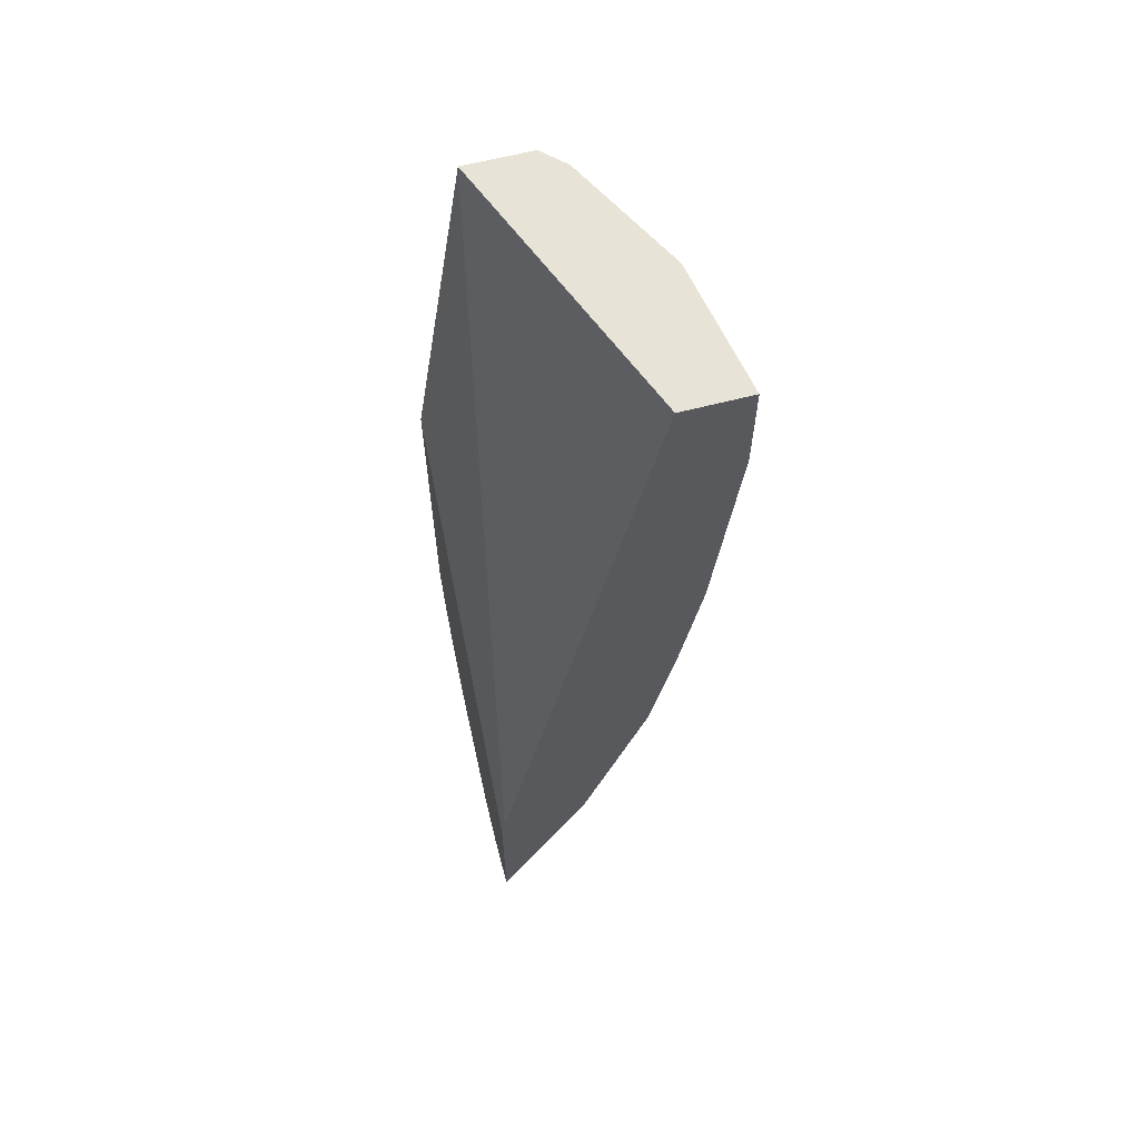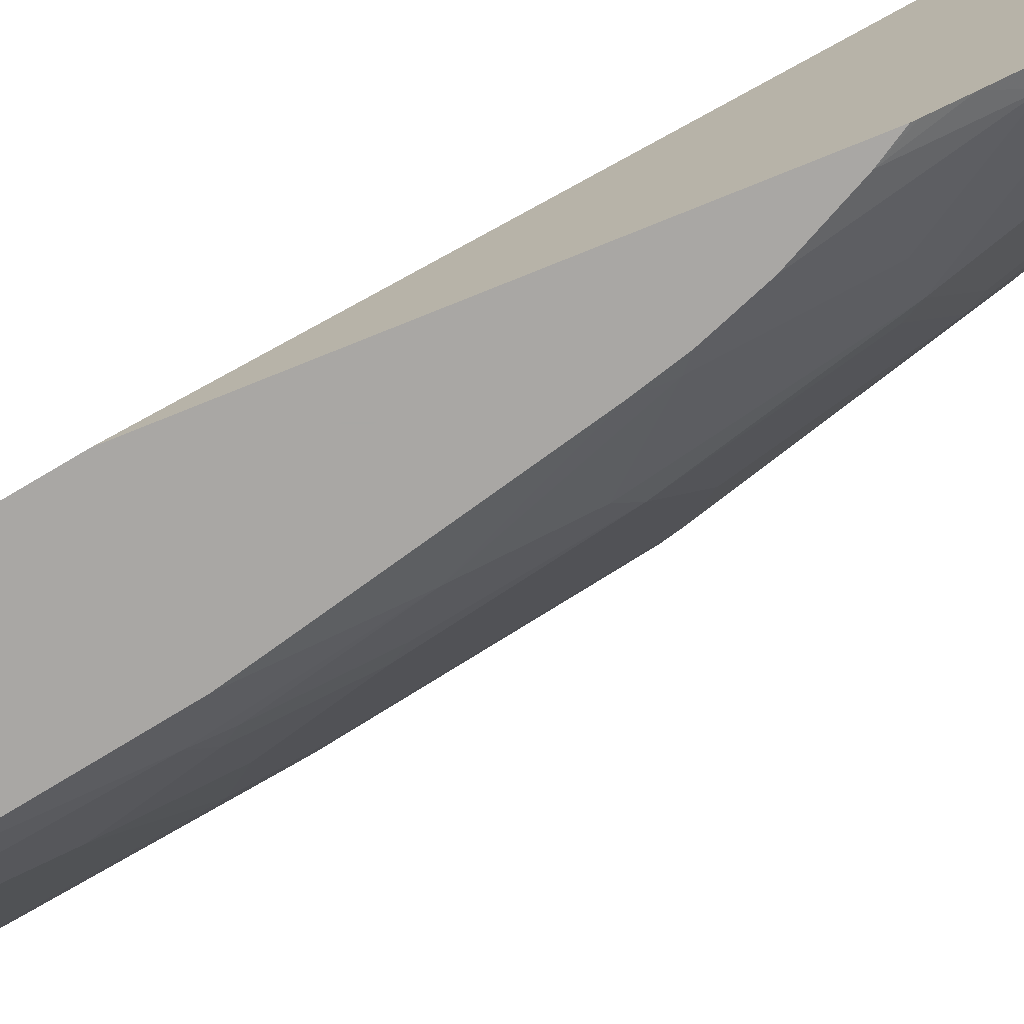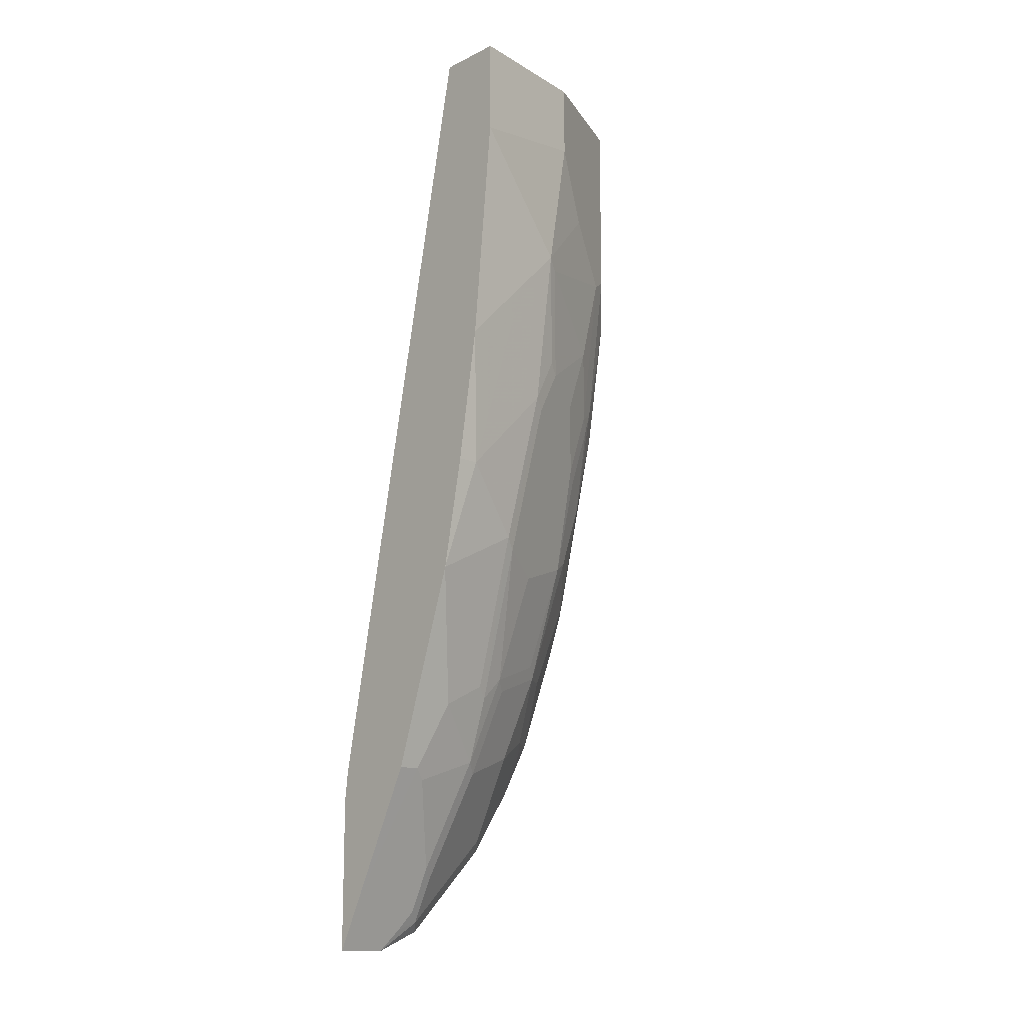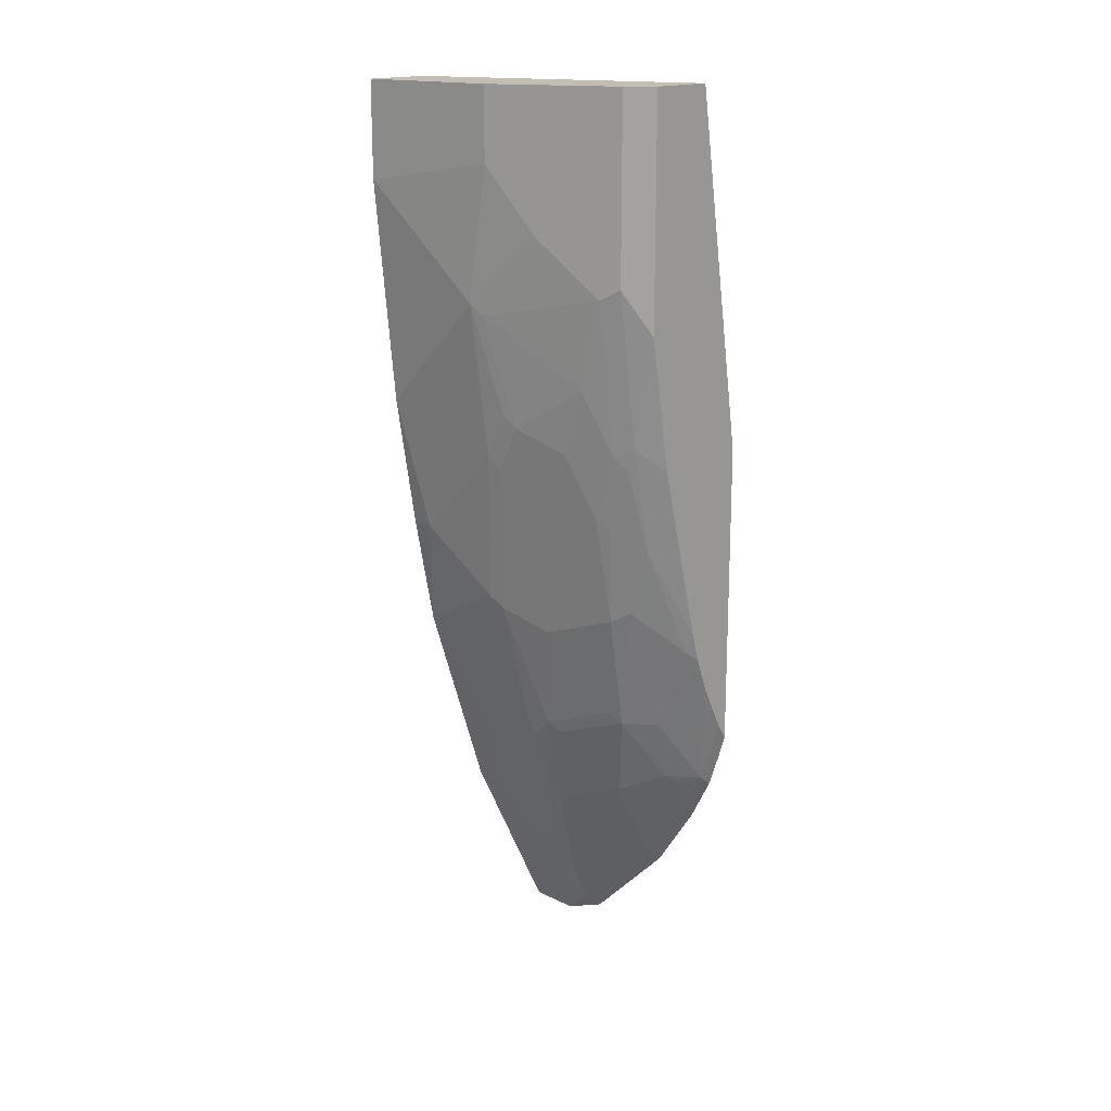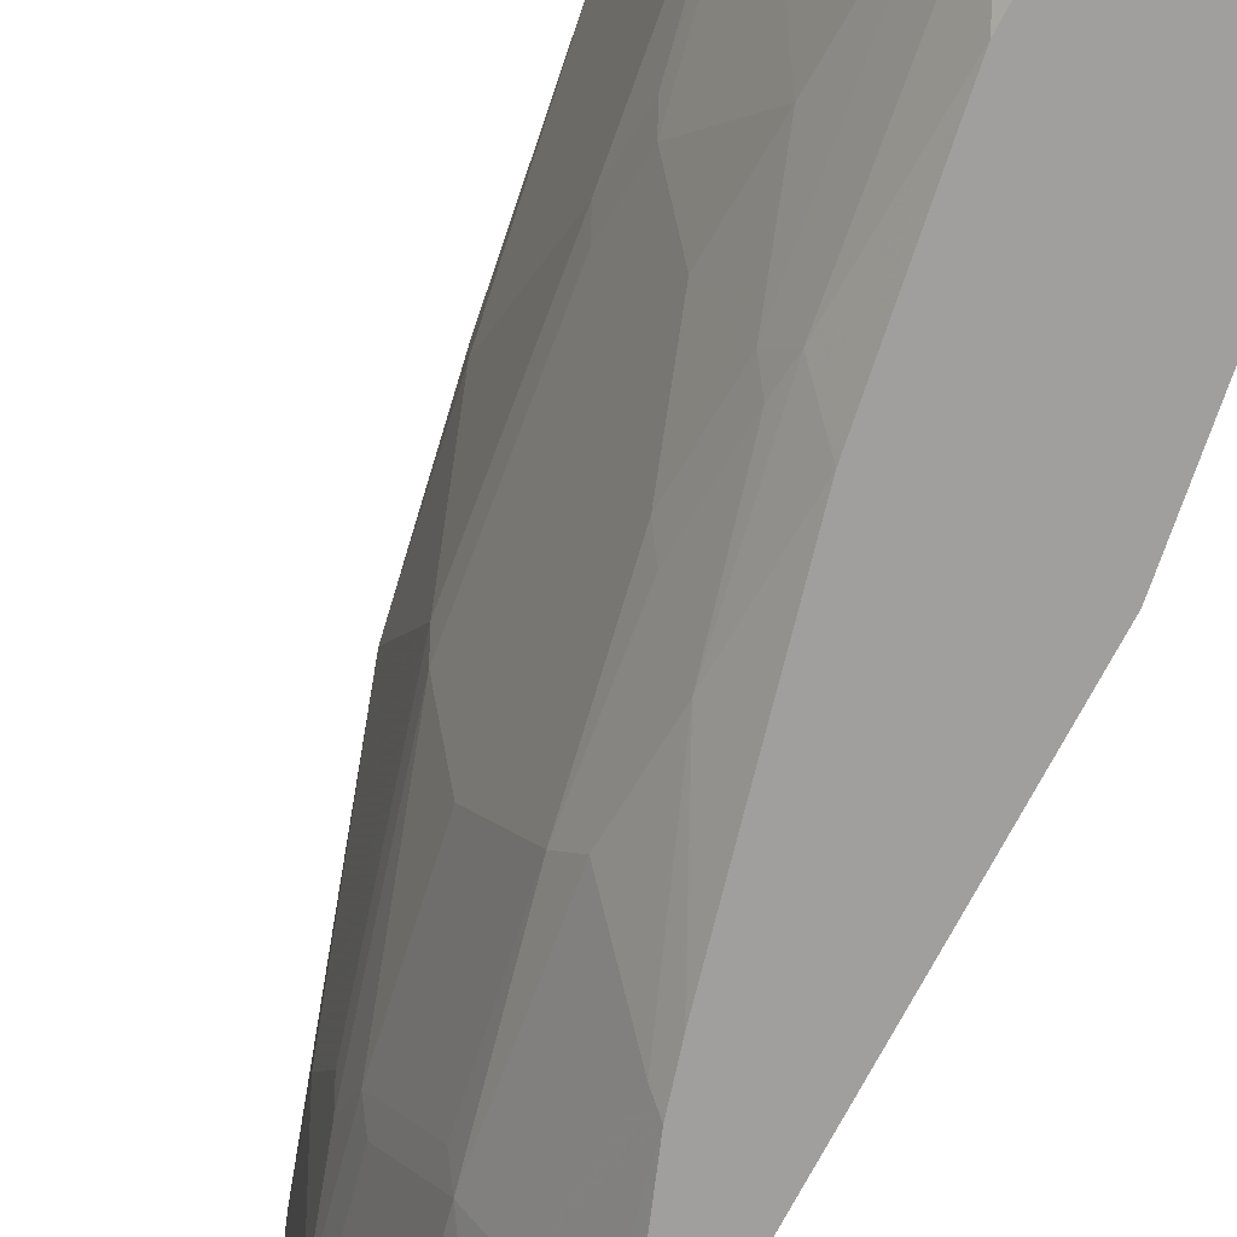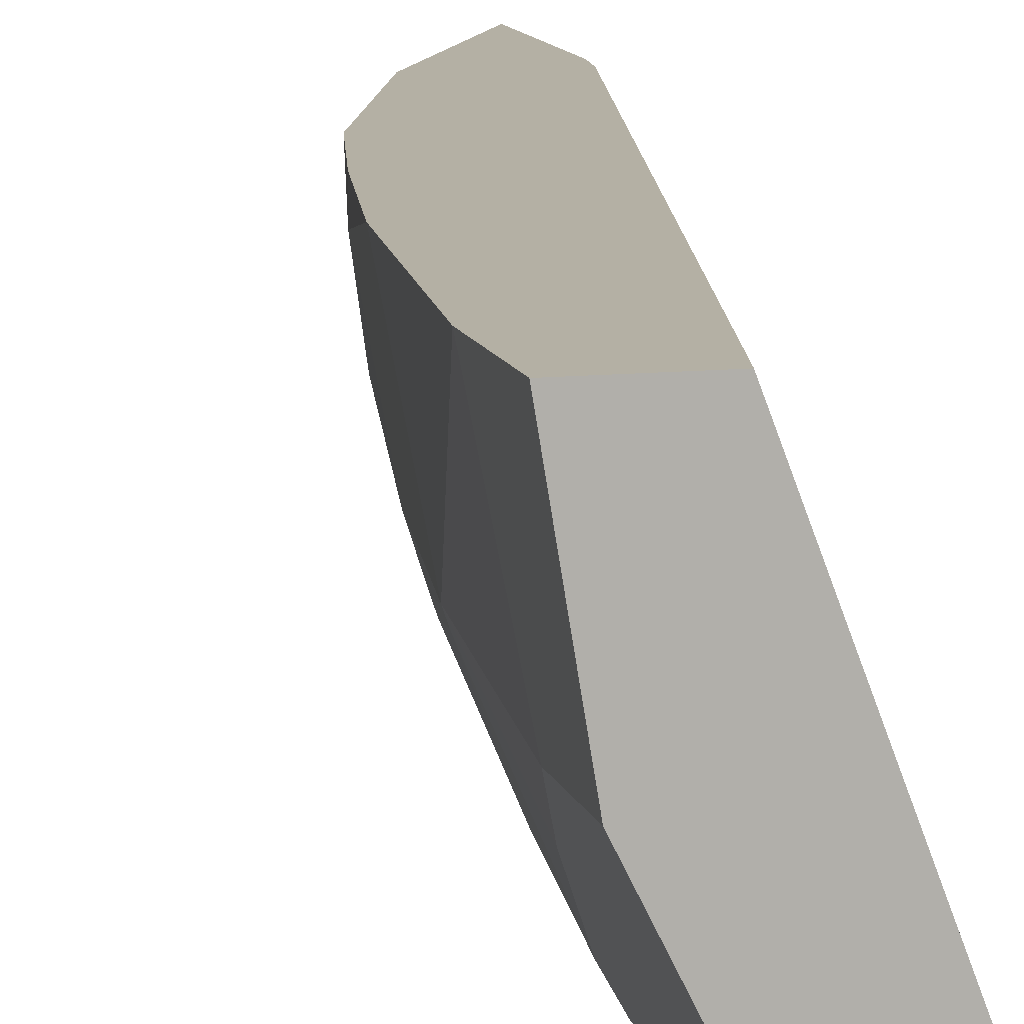
<metadata>
{"format":"obj","ext":"obj","renderer":"f3d","projection":"perspective","resolution":1024,"background":"white","views":[{"elev":61.7,"azim":-14.9,"up":"+Y"},{"elev":-74.7,"azim":-67.9,"up":"+Z"},{"elev":-13.4,"azim":47.0,"up":"+Y"},{"elev":17.4,"azim":134.2,"up":"+Y"},{"elev":-71.3,"azim":152.2,"up":"+Z"},{"elev":11.4,"azim":166.0,"up":"+Z"}]}
</metadata>
<code>
v 0.4283 0.02575 -9.335e-05
v 0.4079 0.02575 -0.1224
v 0.3671 0.02575 -9.335e-05
v 0.4283 -0.06131 -9.335e-05
v 0.3622 0.02575 -0.2139
v 0.4079 -0.04082 -0.1224
v 0.272 0.02575 -0.2515
v 0.2244 -0.6731 -9.335e-05
v 0.4079 -0.2653 -9.335e-05
v 0.4079 -0.2041 -0.06121
v 0.4079 -0.1836 -0.08161
v 0.4079 -0.1632 -0.102
v 0.3535 0.02575 -0.2312
v 0.3943 -0.04082 -0.1496
v 0.3535 -0.1428 -0.2312
v 0.3875 -0.102 -0.1632
v 0.3824 -0.1122 -0.1734
v 0.3332 0.02575 -0.2515
v 0.2212 -0.3024 -0.2515
v 0.2212 -0.6816 -0.008585
v 0.2212 -0.6999 -9.335e-05
v 0.3875 -0.3876 -9.335e-05
v 0.3875 -0.3876 -0.0204
v 0.3875 -0.3264 -0.08161
v 0.3875 -0.306 -0.102
v 0.3875 -0.2652 -0.1224
v 0.4028 -0.1734 -0.1122
v 0.362 -0.153 -0.2142
v 0.3331 -0.2856 -0.2312
v 0.3332 -0.1836 -0.2515
v 0.2212 -0.5879 -0.2515
v 0.2212 -0.8427 -9.335e-05
v 0.3671 -0.4895 -9.335e-05
v 0.3671 -0.4487 -0.08161
v 0.3824 -0.3162 -0.1122
v 0.3824 -0.2754 -0.1326
v 0.362 -0.2346 -0.1937
v 0.3416 -0.2958 -0.2142
v 0.3128 -0.3062 -0.2515
v 0.334 -0.306 -0.2243
v 0.3128 -0.3876 -0.2312
v 0.2309 -0.5717 -0.2515
v 0.2212 -0.5915 -0.2504
v 0.2212 -0.8427 -0.04723
v 0.2311 -0.8227 -9.335e-05
v 0.306 -0.6731 -9.335e-05
v 0.306 -0.6731 -0.0204
v 0.3467 -0.5507 -0.0204
v 0.3263 -0.6119 -0.0408
v 0.3263 -0.5915 -0.08161
v 0.3213 -0.6017 -0.0918
v 0.362 -0.4588 -0.0918
v 0.362 -0.2958 -0.1734
v 0.362 -0.4181 -0.1122
v 0.3416 -0.3978 -0.1734
v 0.3416 -0.357 -0.1937
v 0.334 -0.3672 -0.204
v 0.272 -0.4692 -0.2515
v 0.3213 -0.3978 -0.2142
v 0.3128 -0.4487 -0.2108
v 0.2728 -0.4895 -0.2447
v 0.2515 -0.5304 -0.2515
v 0.2312 -0.6323 -0.2312
v 0.2212 -0.6119 -0.2439
v 0.2212 -0.8245 -0.0903
v 0.232 -0.8158 -0.08161
v 0.2312 -0.8226 -0.06121
v 0.2397 -0.8056 -0.0714
v 0.238 -0.809 -0.06121
v 0.2448 -0.7955 -9.335e-05
v 0.2992 -0.6867 -9.335e-05
v 0.2584 -0.7682 -0.06121
v 0.3009 -0.6833 -0.03061
v 0.306 -0.6527 -0.08161
v 0.3213 -0.6221 -0.05099
v 0.3213 -0.5813 -0.1122
v 0.3009 -0.6629 -0.0918
v 0.3416 -0.4793 -0.1326
v 0.3213 -0.4588 -0.1937
v 0.2644 -0.4963 -0.2515
v 0.2932 -0.5711 -0.1836
v 0.272 -0.5711 -0.2108
v 0.2524 -0.6323 -0.204
v 0.2397 -0.6425 -0.2142
v 0.2295 -0.6629 -0.2142
v 0.2212 -0.6818 -0.2127
v 0.2212 -0.6409 -0.234
v 0.2212 -0.743 -0.1718
v 0.232 -0.775 -0.1224
v 0.2524 -0.6935 -0.1632
v 0.2728 -0.6935 -0.1224
v 0.2932 -0.6731 -0.102
v 0.2524 -0.775 -0.08161
v 0.2601 -0.7648 -0.0714
v 0.3136 -0.5915 -0.1224
v 0.3009 -0.5609 -0.1734
v 0.2728 -0.6527 -0.1632
v 0.2601 -0.6629 -0.1734
v 0.232 -0.6731 -0.204
v 0.2499 -0.6833 -0.1734
v 0.232 -0.7342 -0.1632
f 52 78 79
f 51 77 76
f 51 74 77
f 51 76 52
f 49 51 50
f 47 49 48
f 52 79 54
f 49 75 51
f 51 75 74
f 52 76 78
f 58 61 80
f 54 79 55
f 55 79 56
f 56 79 57
f 57 79 60
f 57 60 59
f 60 79 81
f 60 81 61
f 61 81 82
f 47 75 49
f 61 82 80
f 53 55 56
f 47 74 75
f 41 61 58
f 47 72 73
f 62 80 63
f 38 56 57
f 38 57 40
f 39 41 58
f 40 57 41
f 41 57 59
f 41 59 60
f 41 60 61
f 42 62 63
f 42 63 64
f 42 64 43
f 44 65 66
f 44 66 67
f 44 67 68
f 44 68 69
f 44 69 47
f 44 47 70
f 44 70 45
f 46 71 47
f 47 71 70
f 47 69 72
f 47 73 74
f 63 82 81
f 83 97 98
f 63 83 84
f 77 93 92
f 79 96 81
f 81 95 92
f 81 92 97
f 81 97 83
f 38 53 56
f 83 98 100
f 83 100 99
f 83 99 85
f 83 85 84
f 85 99 86
f 86 99 88
f 88 99 100
f 88 100 90
f 88 90 101
f 88 101 89
f 89 101 90
f 90 100 98
f 90 98 97
f 90 97 91
f 91 97 92
f 77 94 93
f 76 79 78
f 76 96 79
f 76 81 96
f 63 84 85
f 63 85 86
f 63 86 87
f 63 87 64
f 63 80 82
f 65 88 66
f 66 68 67
f 66 88 89
f 66 89 90
f 66 90 91
f 63 81 83
f 66 91 92
f 66 93 94
f 66 94 68
f 68 94 72
f 68 72 69
f 72 94 73
f 73 77 74
f 73 94 77
f 76 77 92
f 76 92 95
f 76 95 81
f 66 92 93
f 37 53 38
f 35 54 55
f 35 55 53
f 5 14 15
f 5 15 13
f 6 16 17
f 6 17 15
f 6 15 14
f 6 12 16
f 7 18 30
f 7 30 39
f 7 39 58
f 7 58 80
f 7 80 62
f 7 62 42
f 7 42 31
f 7 31 19
f 7 19 8
f 8 20 21
f 8 19 20
f 9 22 23
f 9 23 10
f 10 23 24
f 10 24 11
f 5 6 14
f 11 24 25
f 4 12 6
f 4 10 11
f 1 2 5
f 1 5 13
f 1 13 18
f 1 18 7
f 1 7 3
f 1 3 8
f 1 8 21
f 1 21 32
f 1 32 45
f 1 45 70
f 1 70 71
f 1 71 46
f 1 46 33
f 1 33 22
f 1 22 9
f 1 9 4
f 1 4 6
f 36 53 37
f 2 6 5
f 3 7 8
f 4 9 10
f 4 11 12
f 11 25 12
f 1 6 2
f 12 26 27
f 26 35 36
f 26 36 27
f 27 37 28
f 27 36 37
f 28 37 38
f 29 39 30
f 29 38 40
f 29 40 41
f 29 41 39
f 31 42 43
f 32 44 45
f 33 46 47
f 33 48 34
f 34 48 49
f 34 49 50
f 34 50 51
f 34 51 52
f 34 52 35
f 35 53 36
f 35 52 54
f 12 25 26
f 25 35 26
f 25 34 35
f 33 47 48
f 23 34 24
f 12 27 17
f 24 34 25
f 12 17 16
f 13 15 30
f 13 30 18
f 15 28 38
f 15 38 29
f 15 29 30
f 17 27 28
f 19 31 43
f 15 17 28
f 19 64 87
f 19 87 86
f 19 86 88
f 19 88 65
f 19 65 44
f 19 44 32
f 19 32 21
f 19 21 20
f 19 43 64
f 23 33 34
f 22 33 23

</code>
